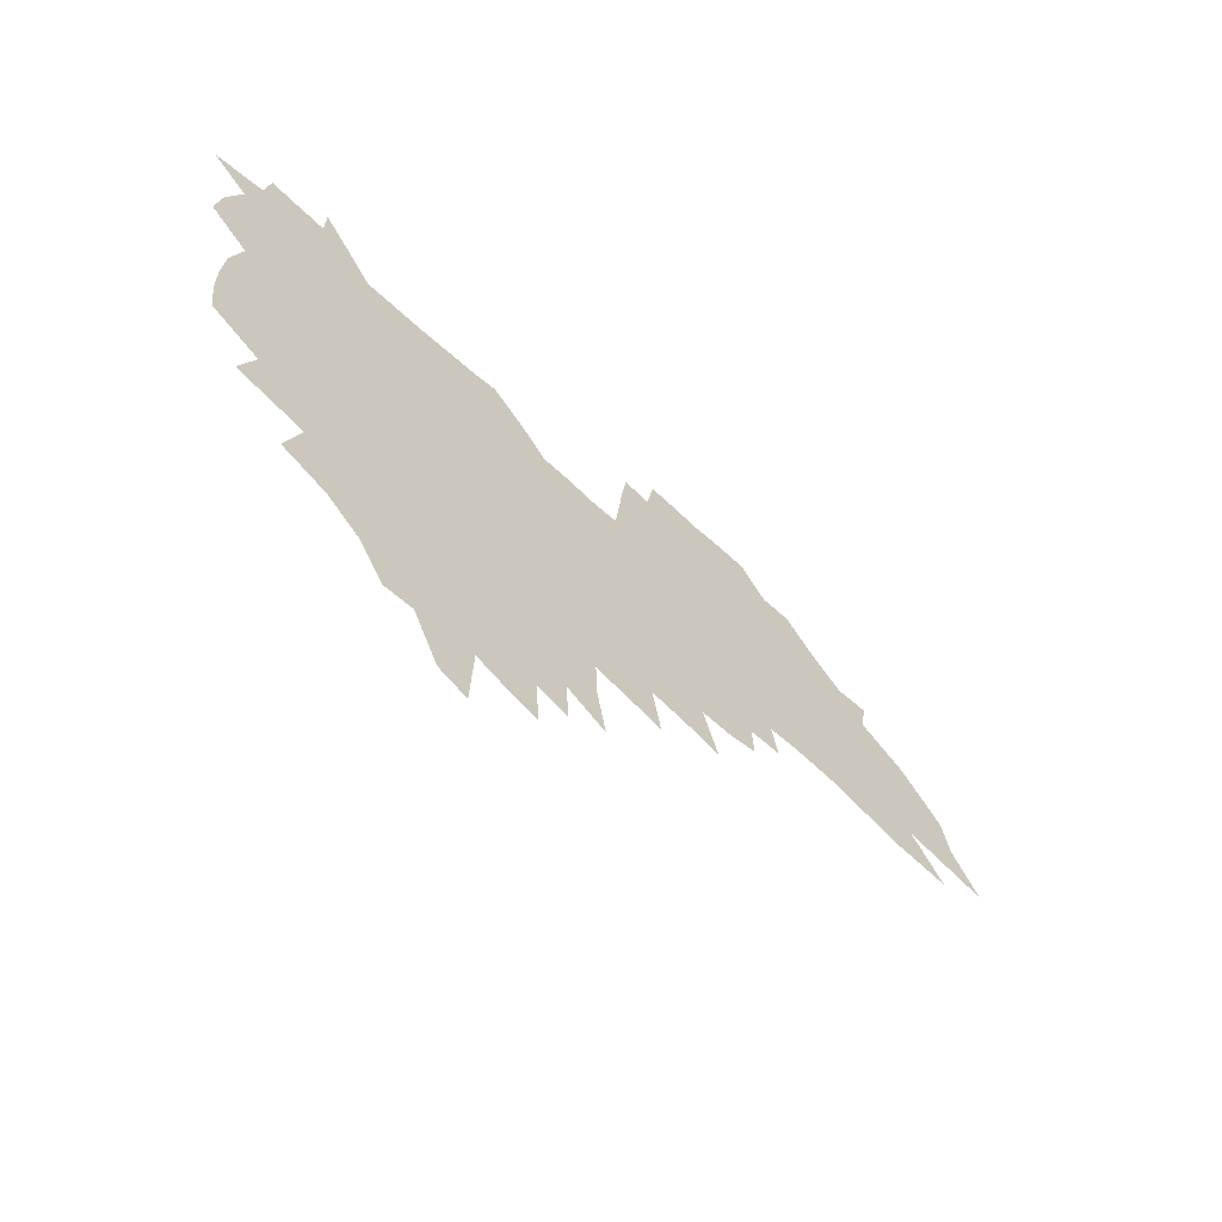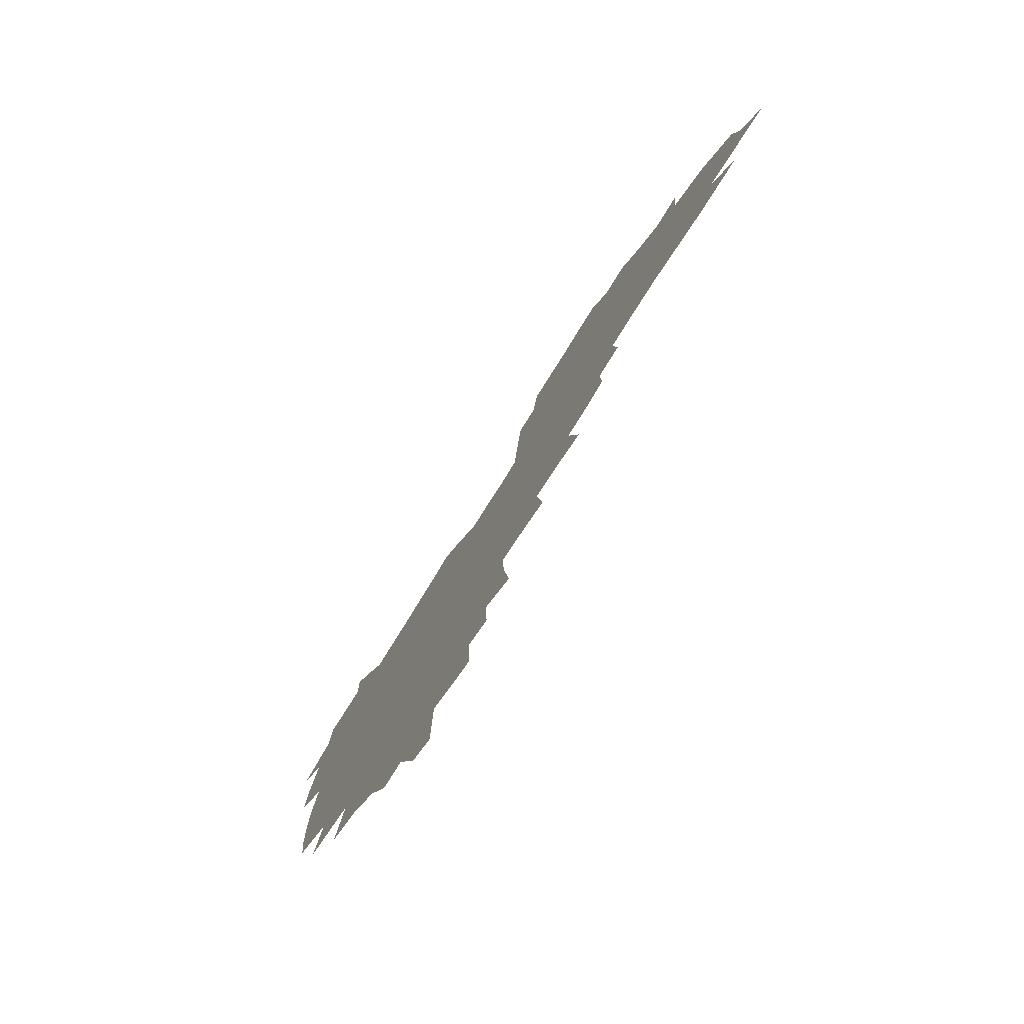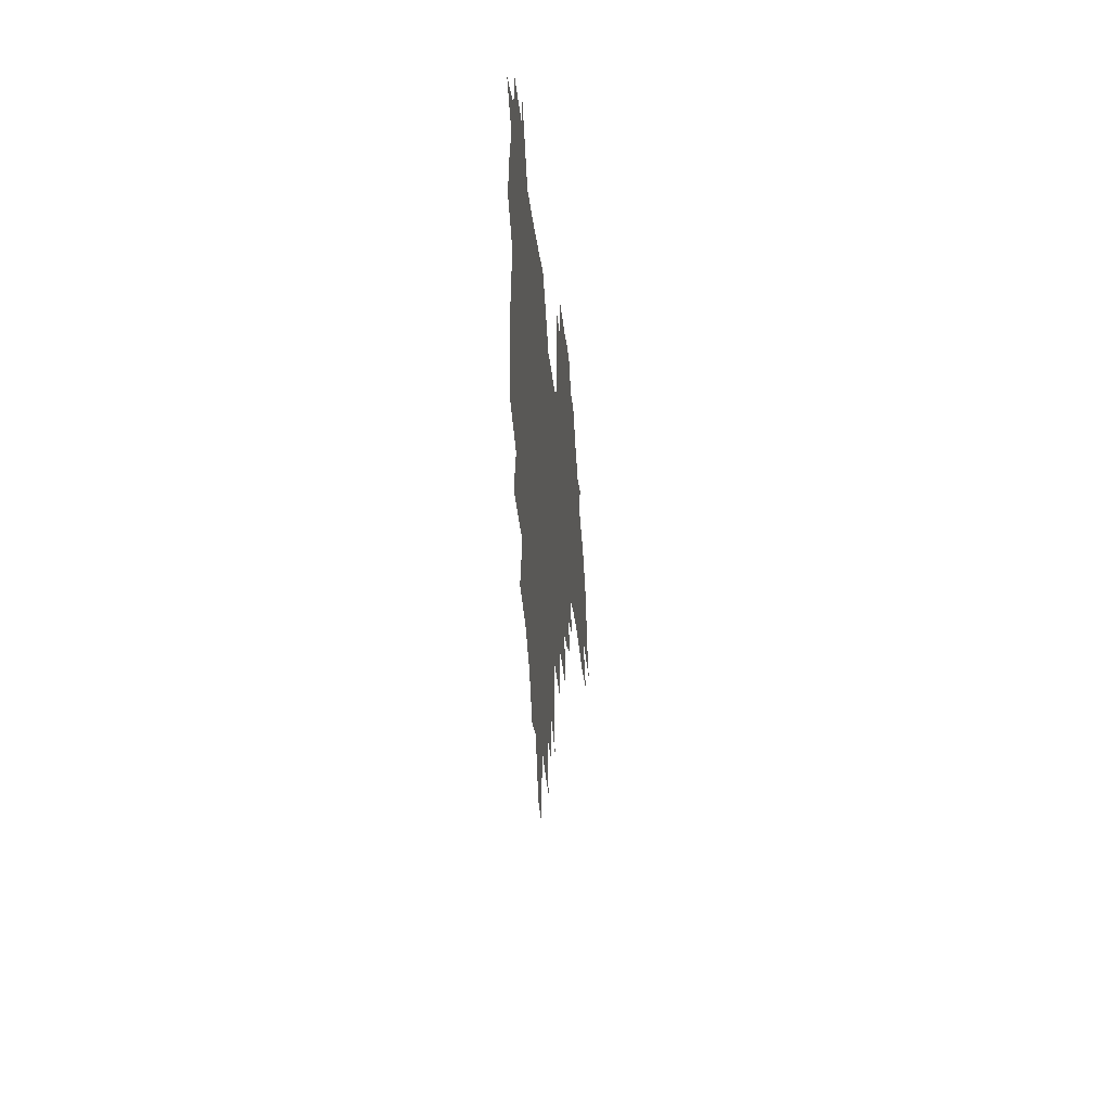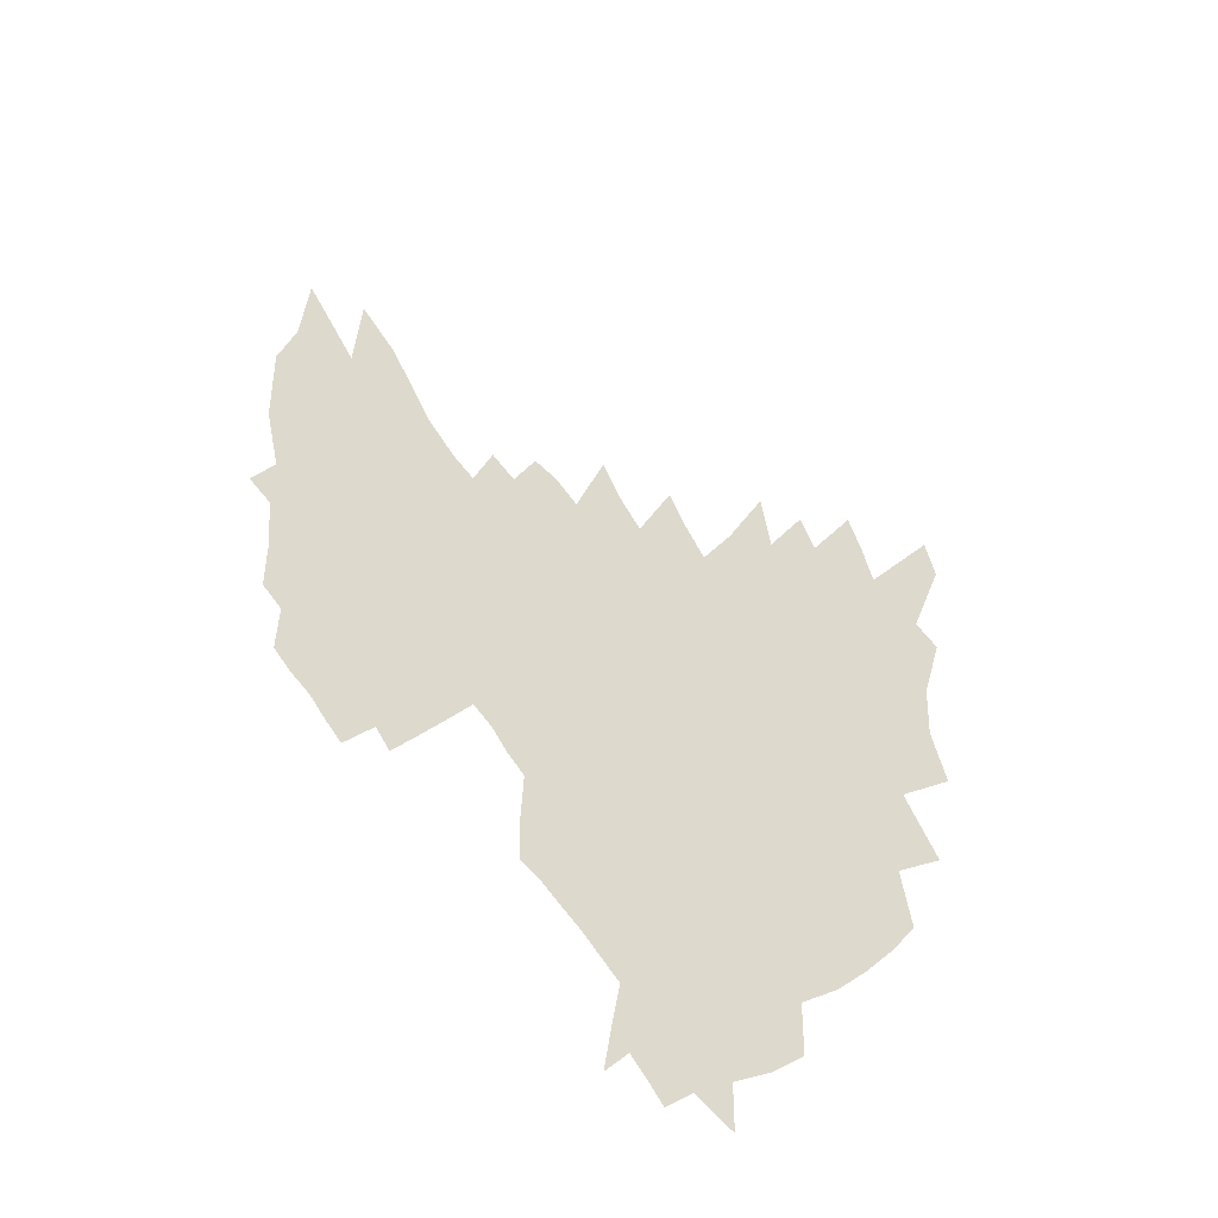
<metadata>
{"format":"obj","ext":"obj","renderer":"f3d","projection":"perspective","resolution":1024,"background":"white","views":[{"elev":-59.0,"azim":-43.5,"up":"+Y"},{"elev":-72.6,"azim":59.0,"up":"+Y"},{"elev":-20.0,"azim":-85.4,"up":"+Y"},{"elev":72.0,"azim":-128.5,"up":"+Z"}]}
</metadata>
<code>
v 205.3 266.1 0
v 211.9 220.7 0
v 215.2 236.2 0
v 222.8 252.8 0
v 230 269.3 0
v 233 283.3 0
v 224.6 145.5 0
v 222.9 160.1 0
v 223.1 175.1 0
v 224.9 190.4 0
v 230.6 206.7 0
v 234.1 222.1 0
v 235.8 237.1 0
v 239.7 252.6 0
v 244.1 267.8 0
v 246.8 281.7 0
v 240.7 116.1 0
v 248.6 133.9 0
v 250.9 149 0
v 250.4 163.1 0
v 247.6 177.3 0
v 247.4 192 0
v 248.3 206.8 0
v 252.5 222.4 0
v 252.8 237 0
v 254.6 251.6 0
v 257.3 266 0
v 261.1 280.5 0
v 261.8 294.6 0
v 266 88.67 0
v 274.1 109.1 0
v 273.9 123.5 0
v 279 139.6 0
v 281.1 153.3 0
v 275.9 165.9 0
v 270.4 179.2 0
v 265.8 193.1 0
v 267.8 207.7 0
v 269.6 222.3 0
v 269.9 236.7 0
v 271.5 251.2 0
v 273.6 265.5 0
v 275.2 279.5 0
v 288.4 80.27 0
v 293.6 99.09 0
v 293.7 113.1 0
v 294.4 127.4 0
v 296.4 141.9 0
v 295.2 154.7 0
v 296.4 167.9 0
v 291.3 180.8 0
v 287.4 194.3 0
v 286.3 208.2 0
v 284.6 222.3 0
v 285.7 236.4 0
v 286.1 250.5 0
v 287.7 264.6 0
v 304.9 68.03 0
v 308.3 86.75 0
v 307.9 100.2 0
v 309.1 115.1 0
v 309.9 129.3 0
v 311.4 143.5 0
v 310.2 155.9 0
v 311.5 169.2 0
v 310.8 181.7 0
v 306.6 194.9 0
v 305.5 208.3 0
v 303.9 222.1 0
v 302.4 236.1 0
v 302.7 250 0
v 302.9 264 0
v 317.7 50.23 0
v 321.1 71.98 0
v 322.1 87.63 0
v 322.6 102 0
v 323.1 116.3 0
v 323.9 130.4 0
v 325.7 145.2 0
v 326.3 158 0
v 325 170 0
v 324.5 182.6 0
v 323.8 195.3 0
v 322.1 208.5 0
v 322 221.6 0
v 319.7 235.5 0
v 318.6 249.5 0
v 318 263.5 0
v 332.5 50.38 0
v 335.3 73.33 0
v 336.1 88.97 0
v 336.3 103 0
v 337.6 118.7 0
v 337.7 131.7 0
v 337.9 144.6 0
v 338.1 157.8 0
v 338.9 171.1 0
v 338.2 183.2 0
v 337.4 195.7 0
v 336 208.8 0
v 335.3 222 0
v 334.7 235.4 0
v 333.9 248.9 0
v 332.1 263.8 0
v 345.4 26.67 0
v 347.6 53.72 0
v 348.6 72.45 0
v 349.2 89.23 0
v 349.5 103.1 0
v 350.1 118.5 0
v 350.3 130.9 0
v 350.6 144.9 0
v 350.8 158.6 0
v 350.8 171.5 0
v 350.6 183.5 0
v 349.9 196.2 0
v 349.2 209.1 0
v 348.3 222.4 0
v 348.4 235.6 0
v 347.4 249.1 0
v 346.1 263.9 0
v 360 21.32 0
v 361.6 51.81 0
v 362.4 68.3 0
v 362.4 87.27 0
v 362.6 102.8 0
v 362.8 117.3 0
v 363.1 131 0
v 363.3 144.5 0
v 363.4 157.7 0
v 363.4 170.7 0
v 363.1 183.7 0
v 362.7 196.5 0
v 362.3 209.5 0
v 362 222.6 0
v 361.4 236.3 0
v 360.5 250.1 0
v 359.7 265.4 0
v 361 286 0
v 376.9 46.16 0
v 376.4 66.6 0
v 375.7 86.85 0
v 376 100.9 0
v 376.1 115.3 0
v 376 129.9 0
v 376.6 143 0
v 376.5 156.6 0
v 376 170.9 0
v 375.8 183.7 0
v 375.7 196.6 0
v 375.4 209.7 0
v 375.1 223.1 0
v 375.4 238.3 0
v 375.1 253.3 0
v 392.3 41.54 0
v 391.2 63.28 0
v 390 83.03 0
v 389.8 98.77 0
v 389.7 113.8 0
v 389.7 127.9 0
v 390.5 141.2 0
v 390.3 155.1 0
v 388.7 170.7 0
v 388.6 183.7 0
v 388.7 196.6 0
v 388.6 209.8 0
v 388.7 223.4 0
v 389.6 239.8 0
v 406.8 59.15 0
v 405.6 78.2 0
v 404 96.54 0
v 404.7 110.7 0
v 404.6 125.3 0
v 405.1 139.4 0
v 404.3 154.2 0
v 403.4 168.7 0
v 402.5 182.9 0
v 401.9 196.5 0
v 401.9 209.8 0
v 402 223 0
v 403.3 239.3 0
v 425.9 68.2 0
v 421.1 91.04 0
v 420.4 107.6 0
v 421.7 121.5 0
v 419.5 138.6 0
v 418.9 152.9 0
v 417.3 168.3 0
v 416.3 182.4 0
v 415.3 196.5 0
v 415.3 209.7 0
v 415.7 223.2 0
v 417 237.4 0
v 438.1 104.4 0
v 435.9 122.6 0
v 435.1 137.1 0
v 433.3 152.5 0
v 431.2 168.2 0
v 430.5 181.8 0
v 428.6 196.5 0
v 429.5 209.7 0
v 429.4 223 0
v 431.2 237.5 0
v 433.1 251.7 0
v 435.4 268.2 0
v 437.6 281.5 0
v 455.4 100.2 0
v 450.8 122.4 0
v 449.3 137.7 0
v 447.3 153.1 0
v 445.4 168.1 0
v 444.3 182 0
v 442.9 196.1 0
v 443.6 209.3 0
v 442.9 222.7 0
v 444.6 236.5 0
v 446.4 250.5 0
v 448.8 265.6 0
v 450.8 279.5 0
v 454.5 296.7 0
v 468.2 120 0
v 464 138.4 0
v 461.7 153.6 0
v 458.9 169.1 0
v 458 182.6 0
v 458 196 0
v 456.9 209.6 0
v 455.5 222.4 0
v 459.6 236.9 0
v 461.6 251.1 0
v 462.3 264.5 0
v 464.5 278.8 0
v 468.5 295.8 0
v 487.5 115.5 0
v 479.5 138.4 0
v 476.4 154.1 0
v 475 168.2 0
v 472.9 182.5 0
v 472.8 196 0
v 472.8 209.6 0
v 472.9 223.2 0
v 474.9 237.2 0
v 475.4 250.7 0
v 477.5 264.9 0
v 479.6 279.2 0
v 482.2 294.3 0
v 495.5 137.9 0
v 491.7 154.2 0
v 489.1 168.9 0
v 487.8 182.6 0
v 487.5 196.1 0
v 488.2 209.6 0
v 488.4 223.2 0
v 489.5 237 0
v 490.7 250.8 0
v 493.7 265.5 0
v 494.1 279.1 0
v 497.4 294.9 0
v 509.4 140.1 0
v 508.4 154 0
v 504.8 168.9 0
v 503.8 182.5 0
v 500.9 196.6 0
v 501.6 209.5 0
v 504.3 223.4 0
v 504.1 236.9 0
v 505.4 250.7 0
v 508.6 265.6 0
v 507.6 278.7 0
v 511.5 294.1 0
v 524.8 154.1 0
v 521 169.1 0
v 519.9 182.6 0
v 520 196.1 0
v 518.1 209.8 0
v 519.2 223.4 0
v 518.1 236.9 0
v 519.6 250.6 0
v 522 265.2 0
v 525.1 280.1 0
v 536 169.3 0
v 535.5 182.7 0
v 535.2 196.3 0
v 533.9 210 0
v 533.4 223.6 0
v 537.4 237.8 0
v 536 251.3 0
v 537.7 265.4 0
v 540.1 279.9 0
v 558.2 167.4 0
v 554.2 182.3 0
v 551.9 196.4 0
v 550.9 210.2 0
v 552 224 0
v 554 238.1 0
v 553.6 252 0
v 554.6 266.1 0
v 598.5 158.8 0
v 575.7 181.9 0
v 572 196.4 0
v 570.3 210.4 0
v 571 224.4 0
v 569.1 238.5 0
v 571.8 253 0
v 626.3 156.7 0
v 608.6 177.4 0
v 597.4 194.8 0
v 590.7 210.4 0
v 588.3 225 0
v 585.9 239.1 0
v 588.2 253.4 0
v 651.6 170.2 0
v 636.5 189.7 0
v 632.2 205.8 0
v 609.6 226.5 0
f 4 5 1
f 11 12 2
f 2 12 3
f 12 13 3
f 3 13 4
f 13 14 4
f 4 14 5
f 14 15 5
f 5 15 6
f 15 16 6
f 18 19 7
f 7 19 8
f 19 20 8
f 8 20 9
f 20 21 9
f 9 21 10
f 21 22 10
f 10 22 11
f 22 23 11
f 11 23 12
f 23 24 12
f 12 24 13
f 24 25 13
f 13 25 14
f 25 26 14
f 14 26 15
f 26 27 15
f 15 27 16
f 27 28 16
f 31 32 17
f 17 32 18
f 32 33 18
f 18 33 19
f 33 34 19
f 19 34 20
f 34 35 20
f 20 35 21
f 35 36 21
f 21 36 22
f 36 37 22
f 22 37 23
f 37 38 23
f 23 38 24
f 38 39 24
f 24 39 25
f 39 40 25
f 25 40 26
f 40 41 26
f 26 41 27
f 41 42 27
f 27 42 28
f 42 43 28
f 28 43 29
f 44 45 30
f 30 45 31
f 45 46 31
f 31 46 32
f 46 47 32
f 32 47 33
f 47 48 33
f 33 48 34
f 48 49 34
f 34 49 35
f 49 50 35
f 35 50 36
f 50 51 36
f 36 51 37
f 51 52 37
f 37 52 38
f 52 53 38
f 38 53 39
f 53 54 39
f 39 54 40
f 54 55 40
f 40 55 41
f 55 56 41
f 41 56 42
f 56 57 42
f 42 57 43
f 58 59 44
f 44 59 45
f 59 60 45
f 45 60 46
f 60 61 46
f 46 61 47
f 61 62 47
f 47 62 48
f 62 63 48
f 48 63 49
f 63 64 49
f 49 64 50
f 64 65 50
f 50 65 51
f 65 66 51
f 51 66 52
f 66 67 52
f 52 67 53
f 67 68 53
f 53 68 54
f 68 69 54
f 54 69 55
f 69 70 55
f 55 70 56
f 70 71 56
f 56 71 57
f 71 72 57
f 73 74 58
f 58 74 59
f 74 75 59
f 59 75 60
f 75 76 60
f 60 76 61
f 76 77 61
f 61 77 62
f 77 78 62
f 62 78 63
f 78 79 63
f 63 79 64
f 79 80 64
f 64 80 65
f 80 81 65
f 65 81 66
f 81 82 66
f 66 82 67
f 82 83 67
f 67 83 68
f 83 84 68
f 68 84 69
f 84 85 69
f 69 85 70
f 85 86 70
f 70 86 71
f 86 87 71
f 71 87 72
f 87 88 72
f 73 89 74
f 89 90 74
f 74 90 75
f 90 91 75
f 75 91 76
f 91 92 76
f 76 92 77
f 92 93 77
f 77 93 78
f 93 94 78
f 78 94 79
f 94 95 79
f 79 95 80
f 95 96 80
f 80 96 81
f 96 97 81
f 81 97 82
f 97 98 82
f 82 98 83
f 98 99 83
f 83 99 84
f 99 100 84
f 84 100 85
f 100 101 85
f 85 101 86
f 101 102 86
f 86 102 87
f 102 103 87
f 87 103 88
f 103 104 88
f 105 106 89
f 89 106 90
f 106 107 90
f 90 107 91
f 107 108 91
f 91 108 92
f 108 109 92
f 92 109 93
f 109 110 93
f 93 110 94
f 110 111 94
f 94 111 95
f 111 112 95
f 95 112 96
f 112 113 96
f 96 113 97
f 113 114 97
f 97 114 98
f 114 115 98
f 98 115 99
f 115 116 99
f 99 116 100
f 116 117 100
f 100 117 101
f 117 118 101
f 101 118 102
f 118 119 102
f 102 119 103
f 119 120 103
f 103 120 104
f 120 121 104
f 105 122 106
f 122 123 106
f 106 123 107
f 123 124 107
f 107 124 108
f 124 125 108
f 108 125 109
f 125 126 109
f 109 126 110
f 126 127 110
f 110 127 111
f 127 128 111
f 111 128 112
f 128 129 112
f 112 129 113
f 129 130 113
f 113 130 114
f 130 131 114
f 114 131 115
f 131 132 115
f 115 132 116
f 132 133 116
f 116 133 117
f 133 134 117
f 117 134 118
f 134 135 118
f 118 135 119
f 135 136 119
f 119 136 120
f 136 137 120
f 120 137 121
f 137 138 121
f 123 140 124
f 140 141 124
f 124 141 125
f 141 142 125
f 125 142 126
f 142 143 126
f 126 143 127
f 143 144 127
f 127 144 128
f 144 145 128
f 128 145 129
f 145 146 129
f 129 146 130
f 146 147 130
f 130 147 131
f 147 148 131
f 131 148 132
f 148 149 132
f 132 149 133
f 149 150 133
f 133 150 134
f 150 151 134
f 134 151 135
f 151 152 135
f 135 152 136
f 152 153 136
f 136 153 137
f 153 154 137
f 137 154 138
f 140 155 141
f 155 156 141
f 141 156 142
f 156 157 142
f 142 157 143
f 157 158 143
f 143 158 144
f 158 159 144
f 144 159 145
f 159 160 145
f 145 160 146
f 160 161 146
f 146 161 147
f 161 162 147
f 147 162 148
f 162 163 148
f 148 163 149
f 163 164 149
f 149 164 150
f 164 165 150
f 150 165 151
f 165 166 151
f 151 166 152
f 166 167 152
f 152 167 153
f 167 168 153
f 153 168 154
f 156 169 157
f 169 170 157
f 157 170 158
f 170 171 158
f 158 171 159
f 171 172 159
f 159 172 160
f 172 173 160
f 160 173 161
f 173 174 161
f 161 174 162
f 174 175 162
f 162 175 163
f 175 176 163
f 163 176 164
f 176 177 164
f 164 177 165
f 177 178 165
f 165 178 166
f 178 179 166
f 166 179 167
f 179 180 167
f 167 180 168
f 180 181 168
f 170 182 171
f 182 183 171
f 171 183 172
f 183 184 172
f 172 184 173
f 184 185 173
f 173 185 174
f 185 186 174
f 174 186 175
f 186 187 175
f 175 187 176
f 187 188 176
f 176 188 177
f 188 189 177
f 177 189 178
f 189 190 178
f 178 190 179
f 190 191 179
f 179 191 180
f 191 192 180
f 180 192 181
f 192 193 181
f 184 194 185
f 194 195 185
f 185 195 186
f 195 196 186
f 186 196 187
f 196 197 187
f 187 197 188
f 197 198 188
f 188 198 189
f 198 199 189
f 189 199 190
f 199 200 190
f 190 200 191
f 200 201 191
f 191 201 192
f 201 202 192
f 192 202 193
f 202 203 193
f 194 207 195
f 207 208 195
f 195 208 196
f 208 209 196
f 196 209 197
f 209 210 197
f 197 210 198
f 210 211 198
f 198 211 199
f 211 212 199
f 199 212 200
f 212 213 200
f 200 213 201
f 213 214 201
f 201 214 202
f 214 215 202
f 202 215 203
f 215 216 203
f 203 216 204
f 216 217 204
f 204 217 205
f 217 218 205
f 205 218 206
f 218 219 206
f 208 221 209
f 221 222 209
f 209 222 210
f 222 223 210
f 210 223 211
f 223 224 211
f 211 224 212
f 224 225 212
f 212 225 213
f 225 226 213
f 213 226 214
f 226 227 214
f 214 227 215
f 227 228 215
f 215 228 216
f 228 229 216
f 216 229 217
f 229 230 217
f 217 230 218
f 230 231 218
f 218 231 219
f 231 232 219
f 219 232 220
f 232 233 220
f 221 234 222
f 234 235 222
f 222 235 223
f 235 236 223
f 223 236 224
f 236 237 224
f 224 237 225
f 237 238 225
f 225 238 226
f 238 239 226
f 226 239 227
f 239 240 227
f 227 240 228
f 240 241 228
f 228 241 229
f 241 242 229
f 229 242 230
f 242 243 230
f 230 243 231
f 243 244 231
f 231 244 232
f 244 245 232
f 232 245 233
f 245 246 233
f 235 247 236
f 247 248 236
f 236 248 237
f 248 249 237
f 237 249 238
f 249 250 238
f 238 250 239
f 250 251 239
f 239 251 240
f 251 252 240
f 240 252 241
f 252 253 241
f 241 253 242
f 253 254 242
f 242 254 243
f 254 255 243
f 243 255 244
f 255 256 244
f 244 256 245
f 256 257 245
f 245 257 246
f 257 258 246
f 247 259 248
f 259 260 248
f 248 260 249
f 260 261 249
f 249 261 250
f 261 262 250
f 250 262 251
f 262 263 251
f 251 263 252
f 263 264 252
f 252 264 253
f 264 265 253
f 253 265 254
f 265 266 254
f 254 266 255
f 266 267 255
f 255 267 256
f 267 268 256
f 256 268 257
f 268 269 257
f 257 269 258
f 269 270 258
f 260 271 261
f 271 272 261
f 261 272 262
f 272 273 262
f 262 273 263
f 273 274 263
f 263 274 264
f 274 275 264
f 264 275 265
f 275 276 265
f 265 276 266
f 276 277 266
f 266 277 267
f 277 278 267
f 267 278 268
f 278 279 268
f 268 279 269
f 279 280 269
f 269 280 270
f 272 281 273
f 281 282 273
f 273 282 274
f 282 283 274
f 274 283 275
f 283 284 275
f 275 284 276
f 284 285 276
f 276 285 277
f 285 286 277
f 277 286 278
f 286 287 278
f 278 287 279
f 287 288 279
f 279 288 280
f 288 289 280
f 281 290 282
f 290 291 282
f 282 291 283
f 291 292 283
f 283 292 284
f 292 293 284
f 284 293 285
f 293 294 285
f 285 294 286
f 294 295 286
f 286 295 287
f 295 296 287
f 287 296 288
f 296 297 288
f 288 297 289
f 290 298 291
f 298 299 291
f 291 299 292
f 299 300 292
f 292 300 293
f 300 301 293
f 293 301 294
f 301 302 294
f 294 302 295
f 302 303 295
f 295 303 296
f 303 304 296
f 296 304 297
f 298 305 299
f 305 306 299
f 299 306 300
f 306 307 300
f 300 307 301
f 307 308 301
f 301 308 302
f 308 309 302
f 302 309 303
f 309 310 303
f 303 310 304
f 310 311 304
f 306 312 307
f 312 313 307
f 307 313 308
f 313 314 308
f 308 314 309
f 314 315 309
f 309 315 310

</code>
